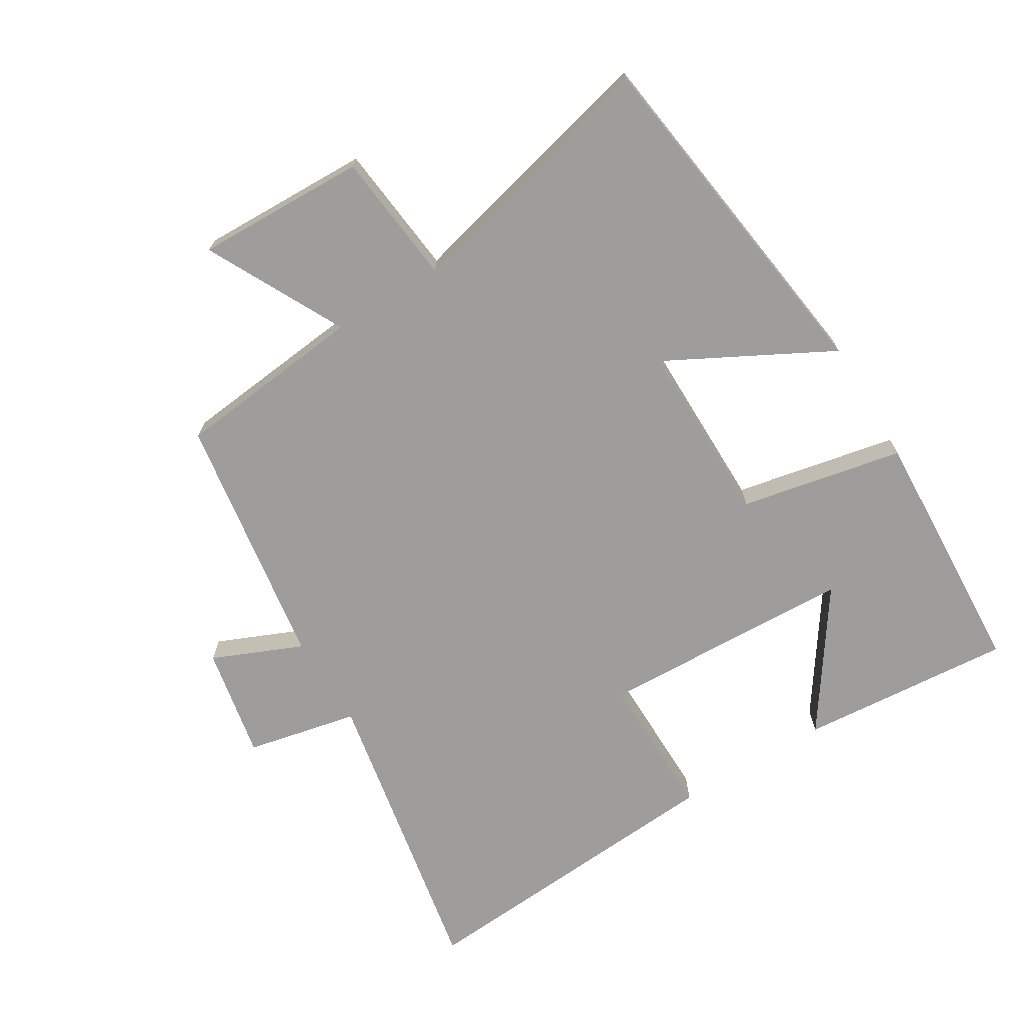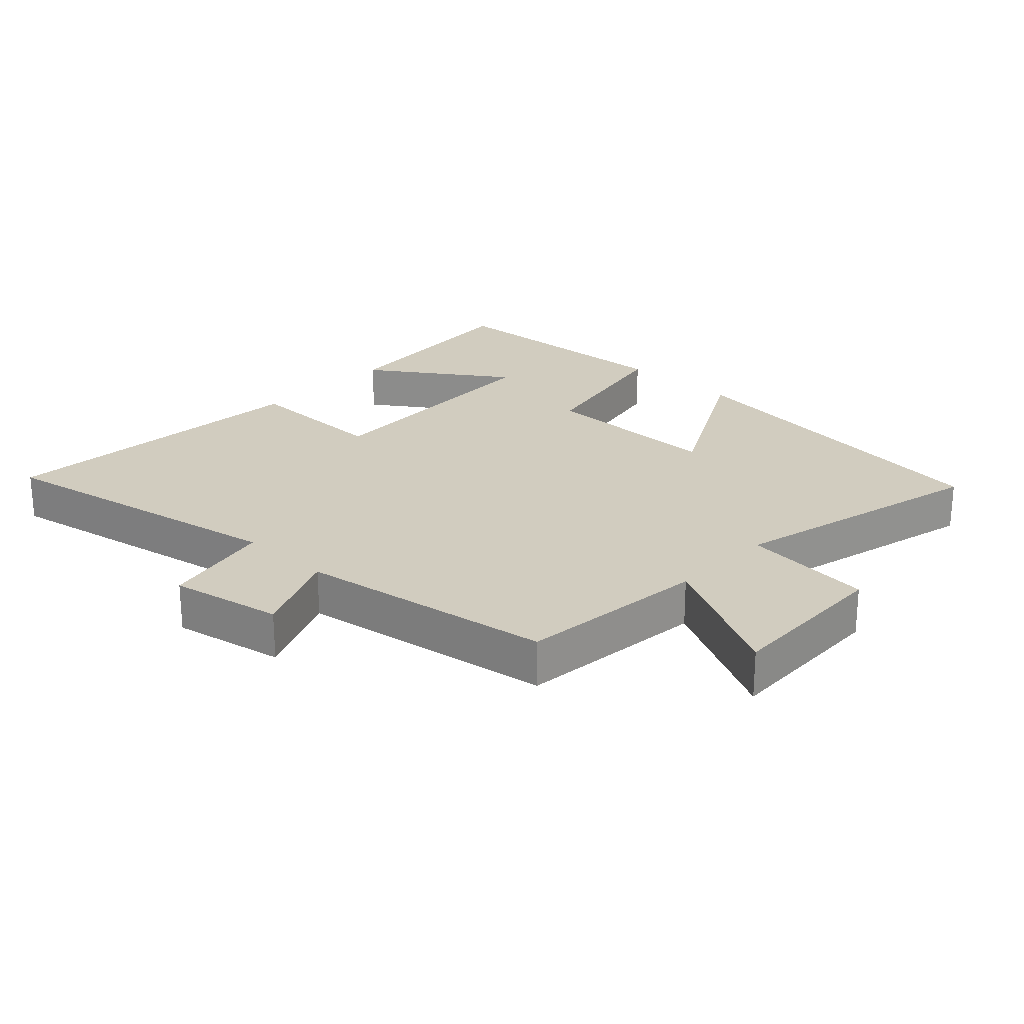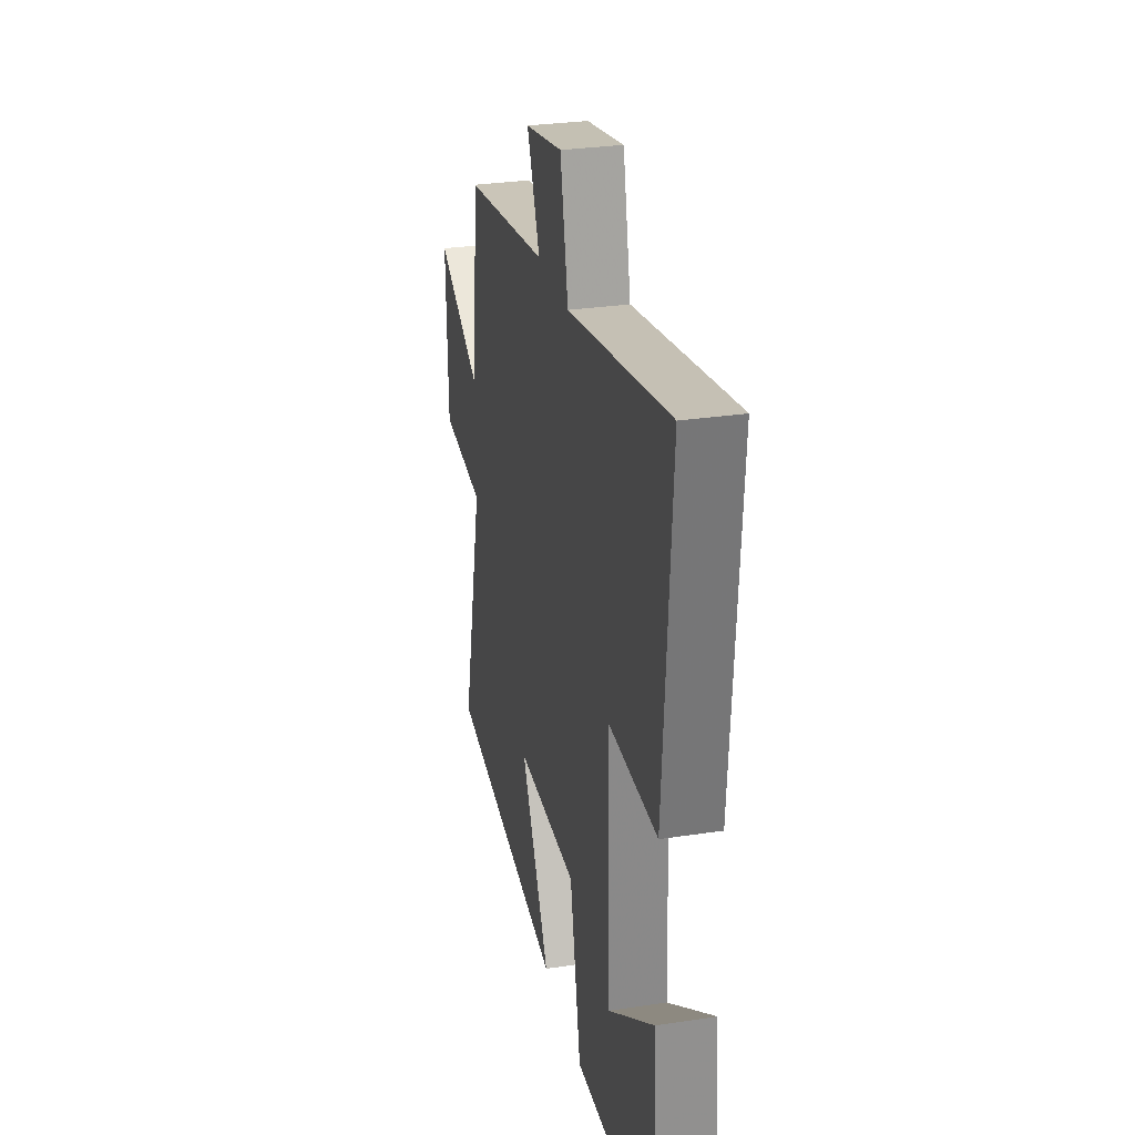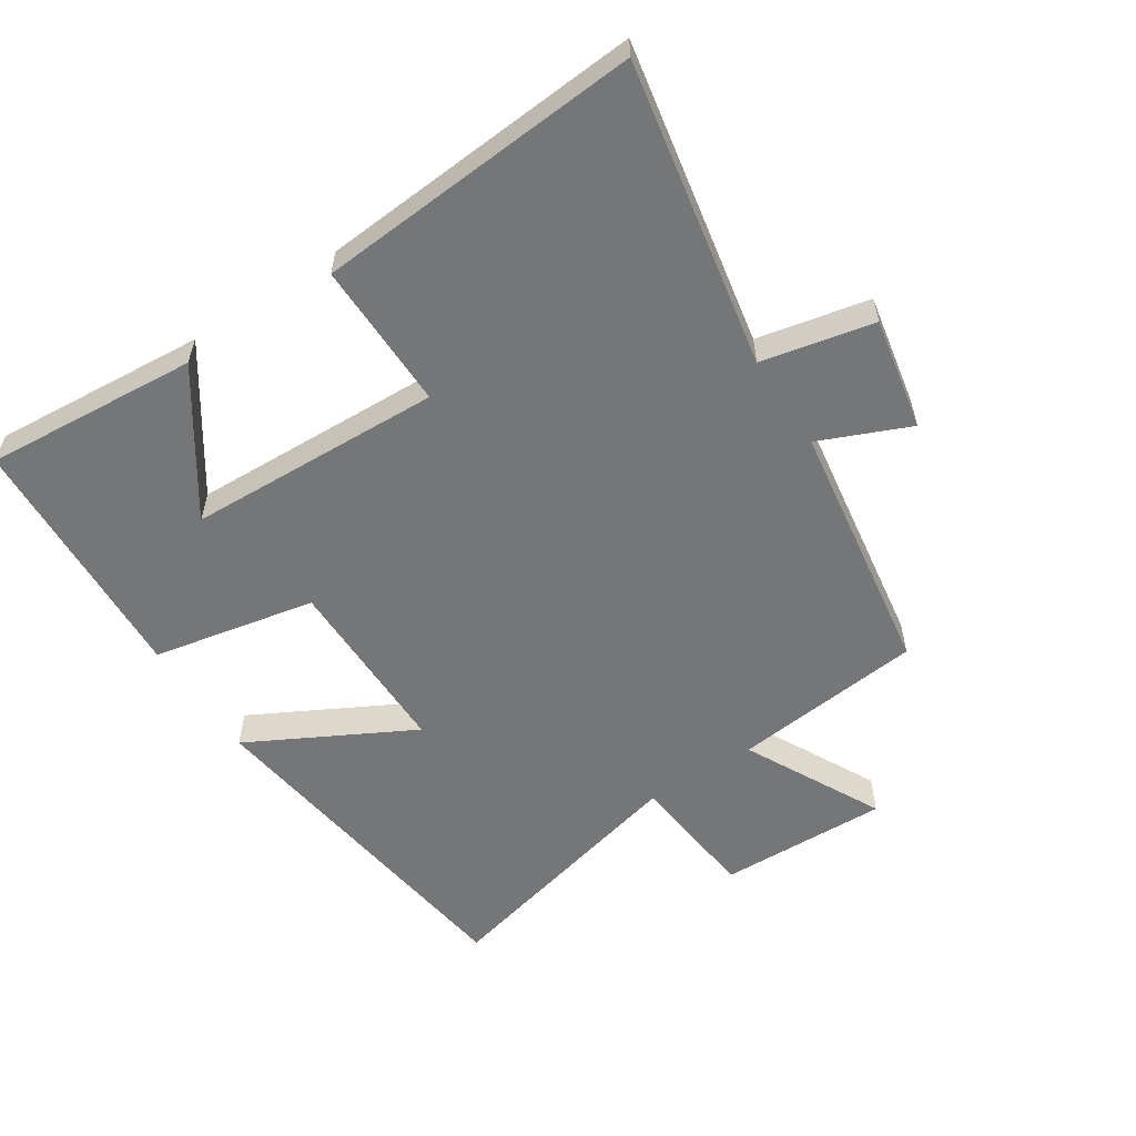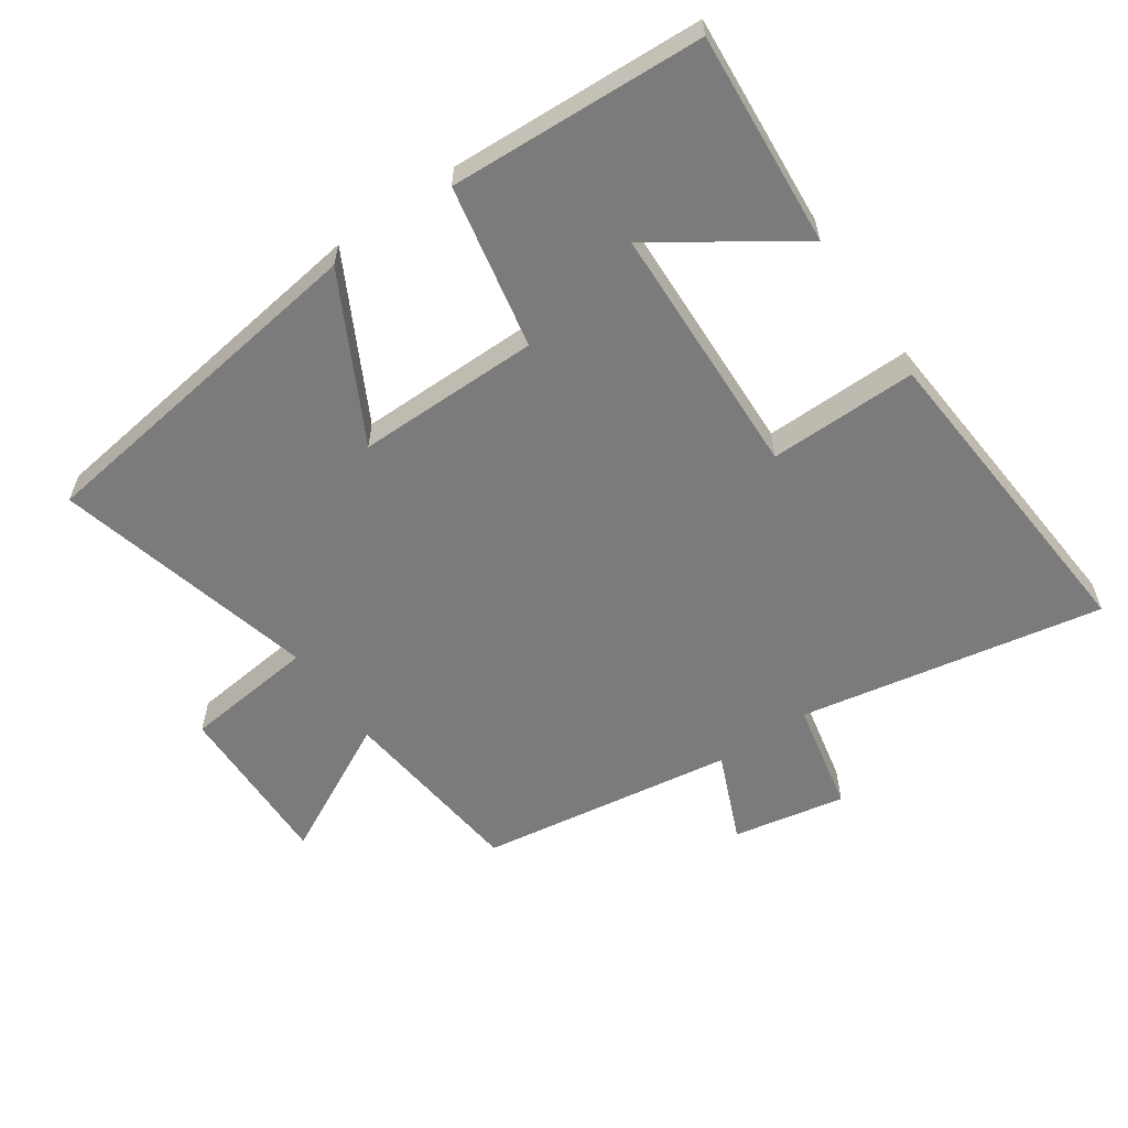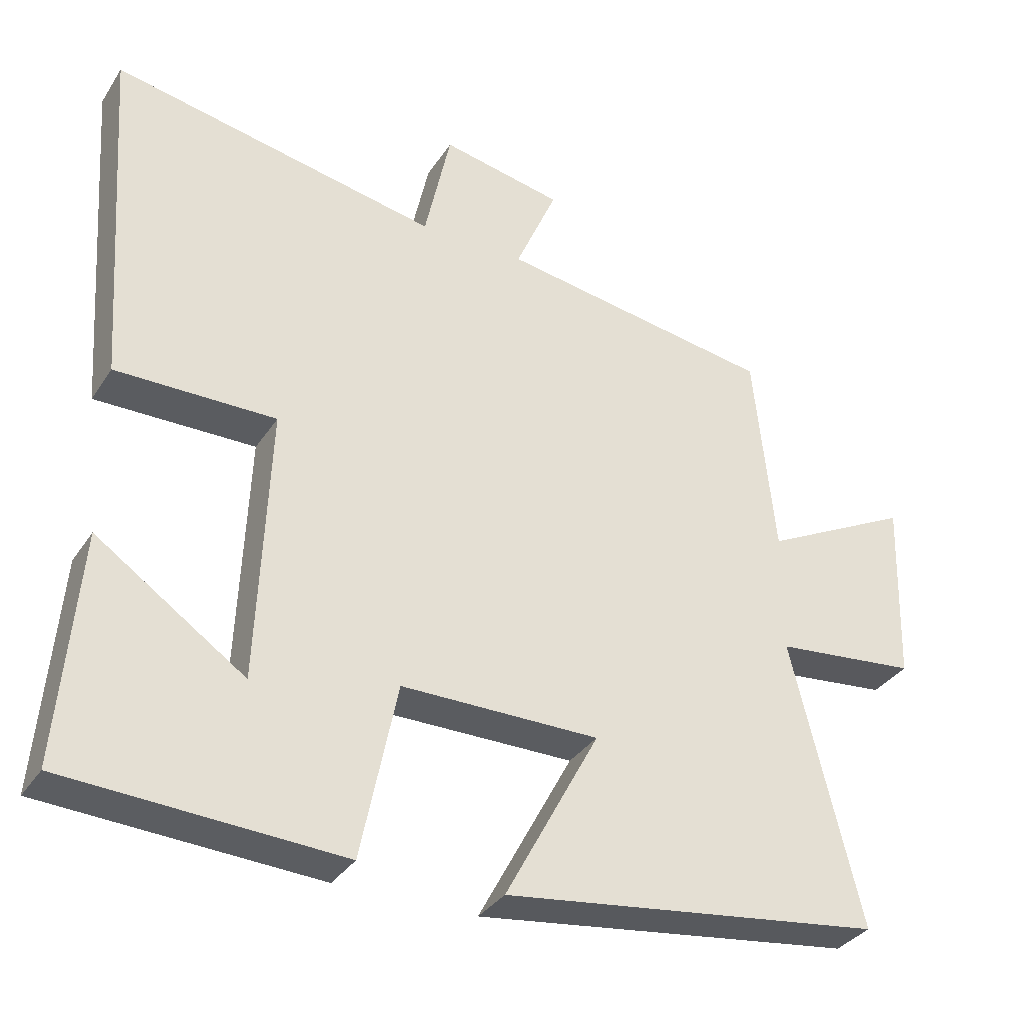
<metadata>
{"format":"obj","ext":"obj","renderer":"f3d","projection":"perspective","resolution":1024,"background":"white","views":[{"elev":-70.4,"azim":121.5,"up":"+Y"},{"elev":24.2,"azim":43.4,"up":"+Y"},{"elev":29.4,"azim":-102.6,"up":"+Z"},{"elev":-56.8,"azim":-56.7,"up":"+Y"},{"elev":-58.5,"azim":-145.1,"up":"+Y"},{"elev":-34.0,"azim":-28.4,"up":"+Z"}]}
</metadata>
<code>
v -0.527 0.07 -0.479
v -0.5 0.07 -0.153
v -0.29 0.07 -0.297
v -0.274 0.07 0.093
v -0.5 0.07 0.091
v -0.535 0.07 0.589
v -0.071 0.07 0.5
v -0.034 0.07 0.671
v 0.138 0.07 0.637
v 0.079 0.07 0.5
v 0.47 0.07 0.439
v 0.5 0.07 0.147
v 0.71 0.07 0.254
v 0.702 0.07 -0.006
v 0.5 0.07 -0.027
v 0.598 0.07 -0.429
v 0.059 0.07 -0.5
v 0.192 0.07 -0.251
v -0.088 0.07 -0.251
v -0.139 0.07 -0.5
v -0.527 0 -0.479
v -0.5 0 -0.153
v -0.29 0 -0.297
v -0.274 0 0.093
v -0.5 0 0.091
v -0.535 0 0.589
v -0.071 0 0.5
v -0.034 0 0.671
v 0.138 0 0.637
v 0.079 0 0.5
v 0.47 0 0.439
v 0.5 0 0.147
v 0.71 0 0.254
v 0.702 0 -0.006
v 0.5 0 -0.027
v 0.598 0 -0.429
v 0.059 0 -0.5
v 0.192 0 -0.251
v -0.088 0 -0.251
v -0.139 0 -0.5
f 19 20 1
f 15 16 17 18
f 15 18 19
f 12 13 14 15
f 12 15 19
f 11 12 19
f 10 11 19
f 7 8 9 10
f 7 10 19
f 4 5 6 7
f 3 4 7 19
f 1 2 3
f 1 3 19
f 21 40 39
f 38 37 36 35
f 39 38 35
f 35 34 33 32
f 39 35 32
f 39 32 31
f 39 31 30
f 30 29 28 27
f 39 30 27
f 27 26 25 24
f 39 27 24 23
f 23 22 21
f 39 23 21
f 1 21 22 2
f 2 22 23 3
f 3 23 24 4
f 4 24 25 5
f 5 25 26 6
f 6 26 27 7
f 7 27 28 8
f 8 28 29 9
f 9 29 30 10
f 10 30 31 11
f 11 31 32 12
f 12 32 33 13
f 13 33 34 14
f 14 34 35 15
f 15 35 36 16
f 16 36 37 17
f 17 37 38 18
f 18 38 39 19
f 19 39 40 20
f 20 40 21 1

</code>
